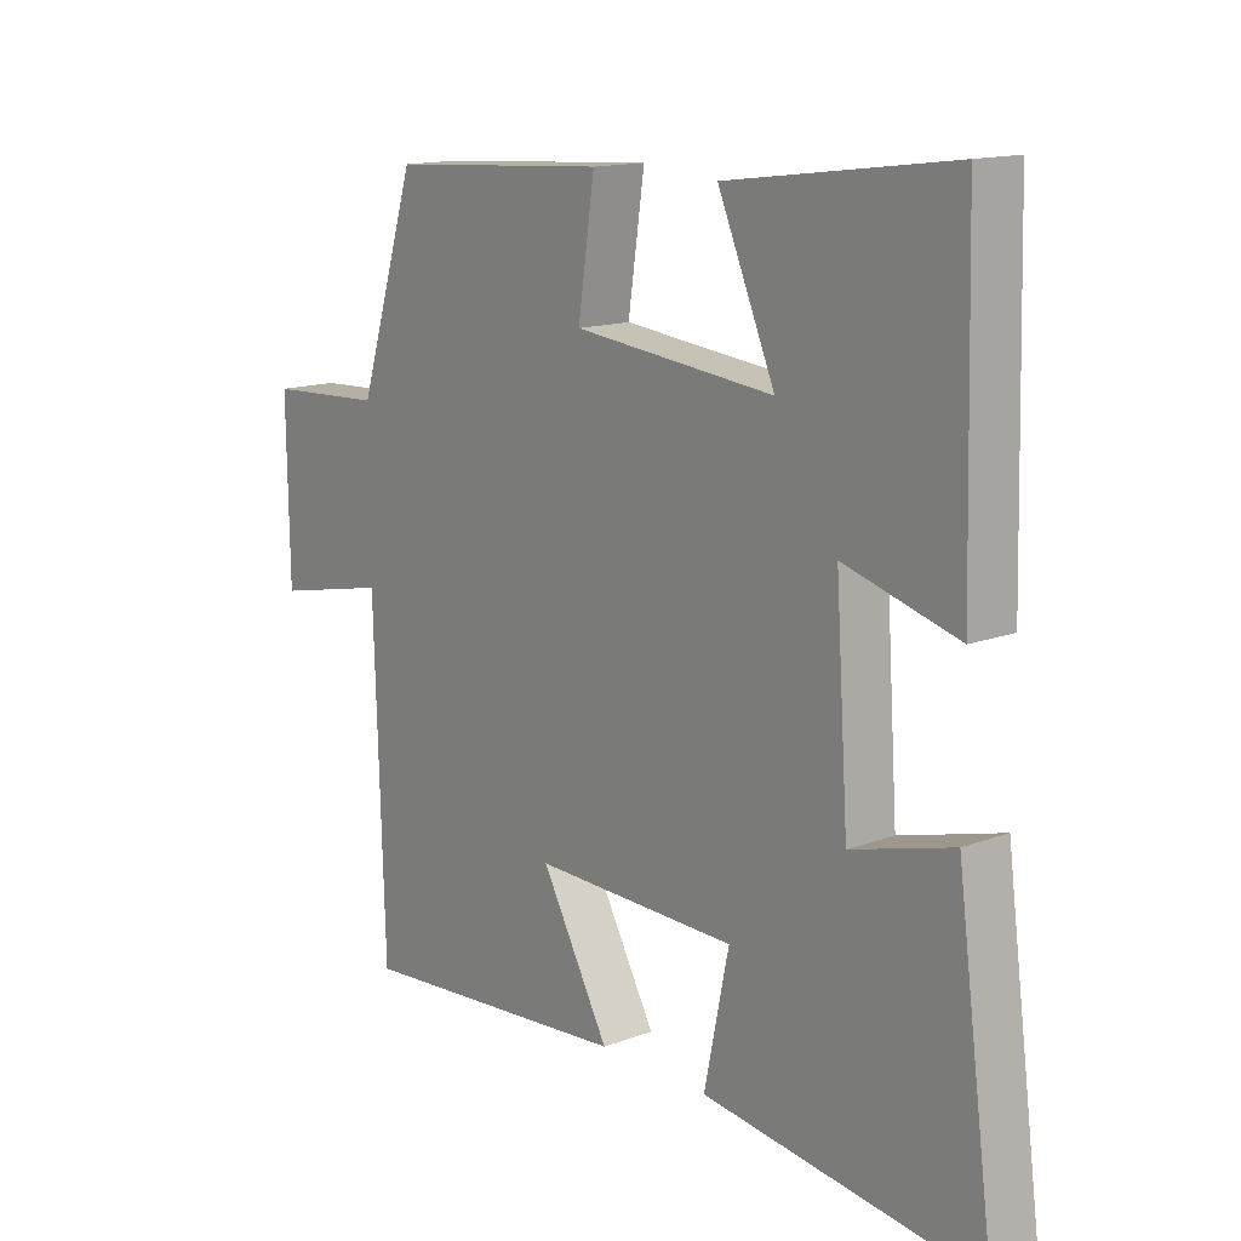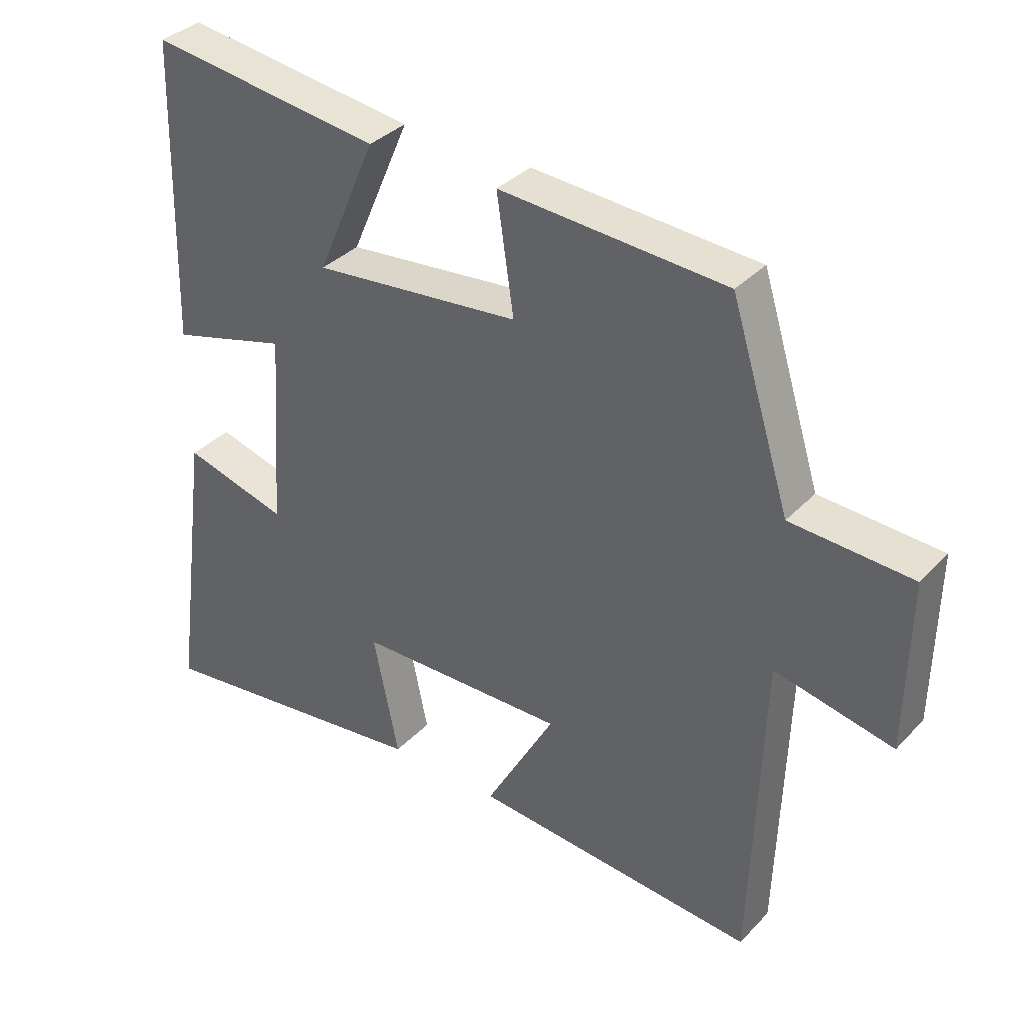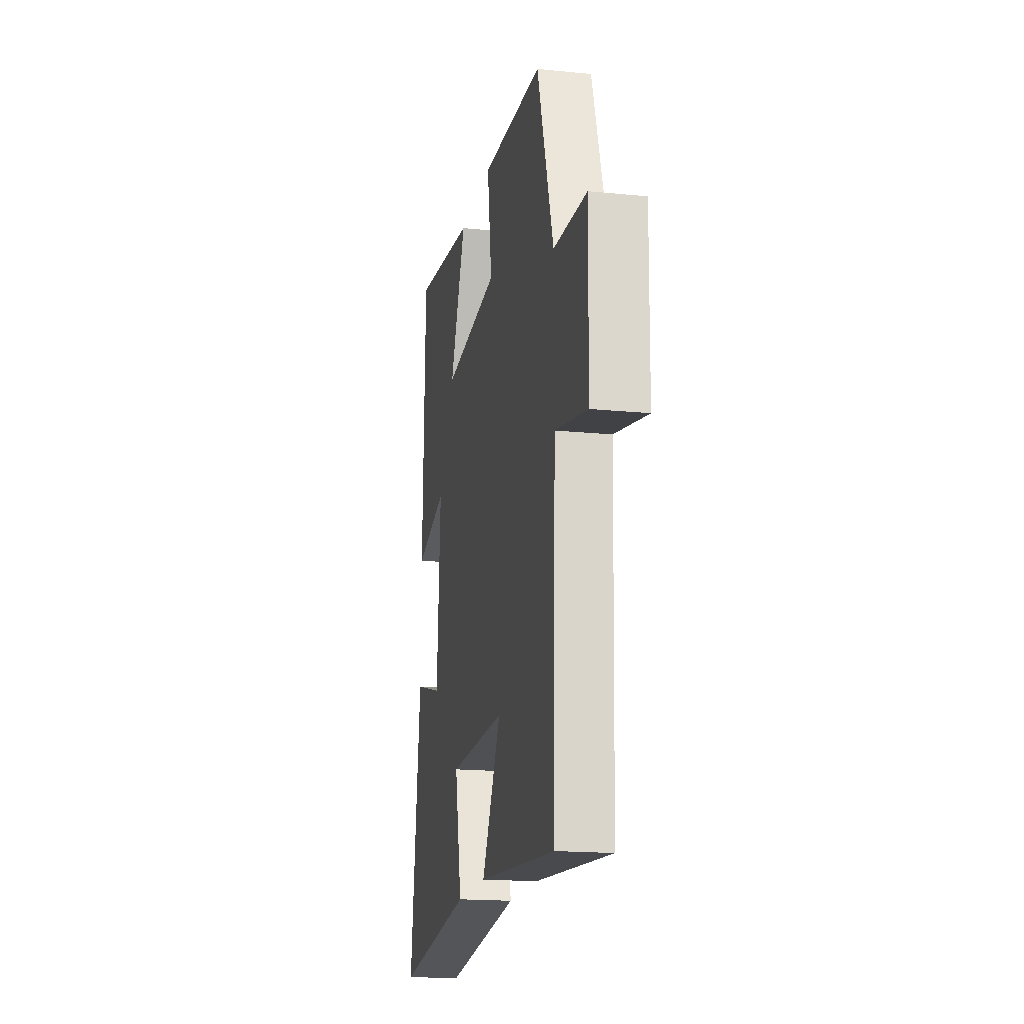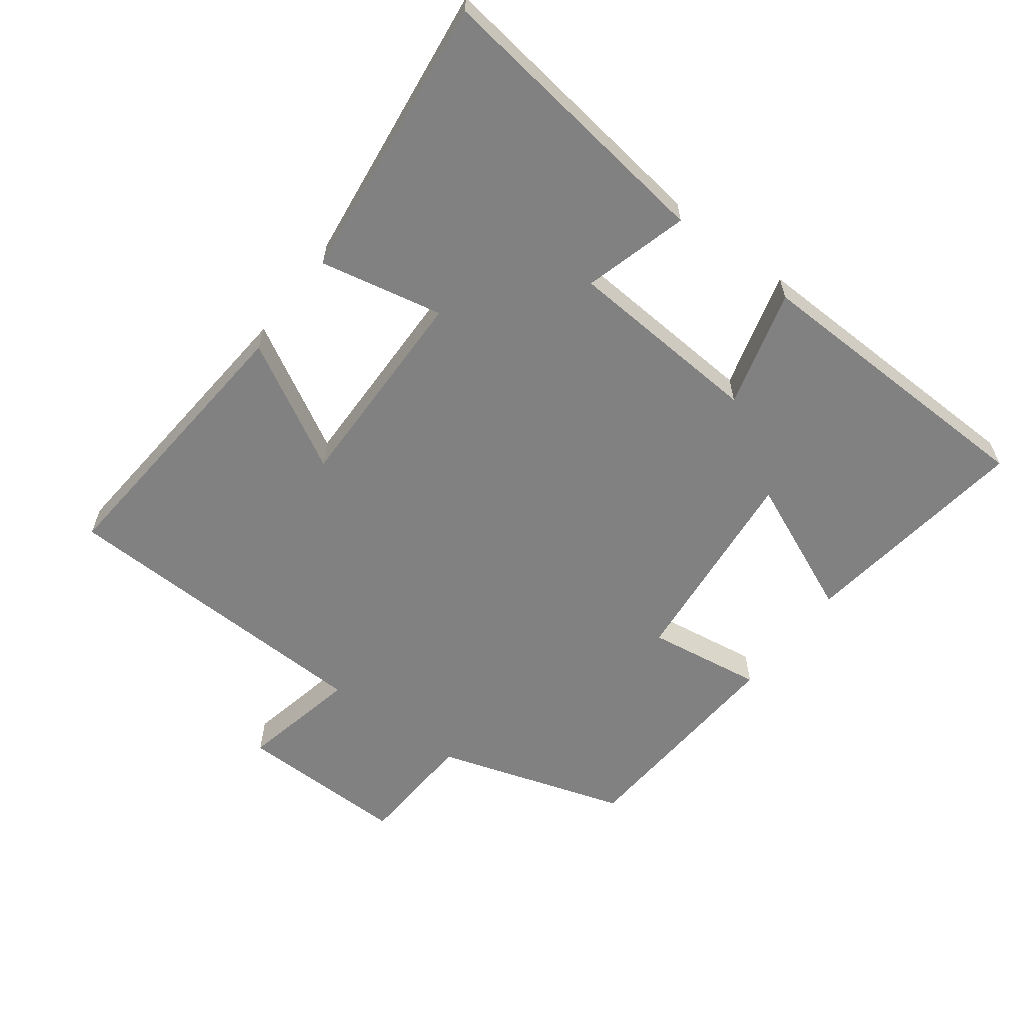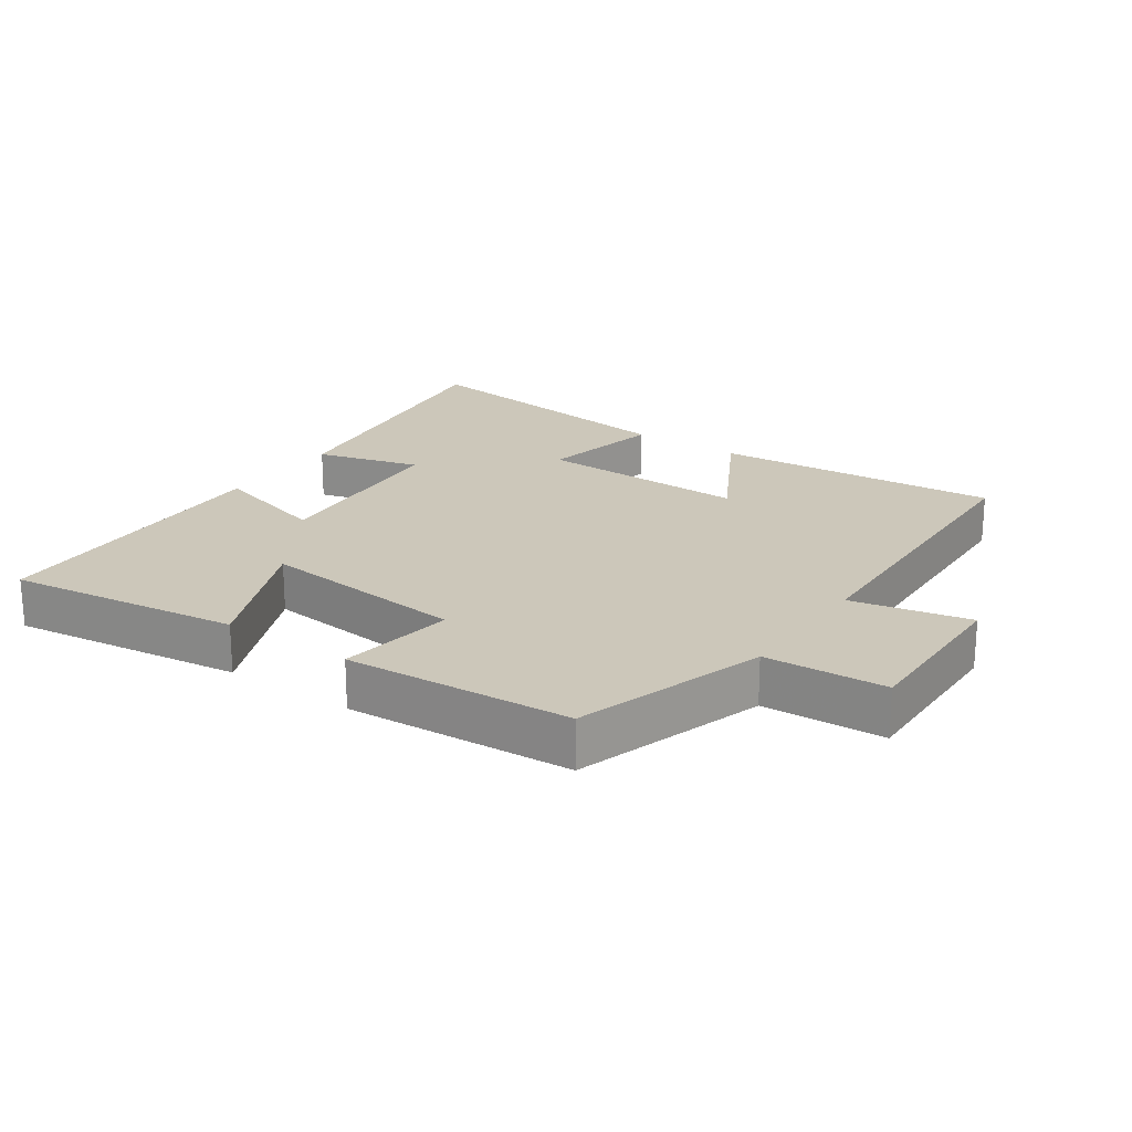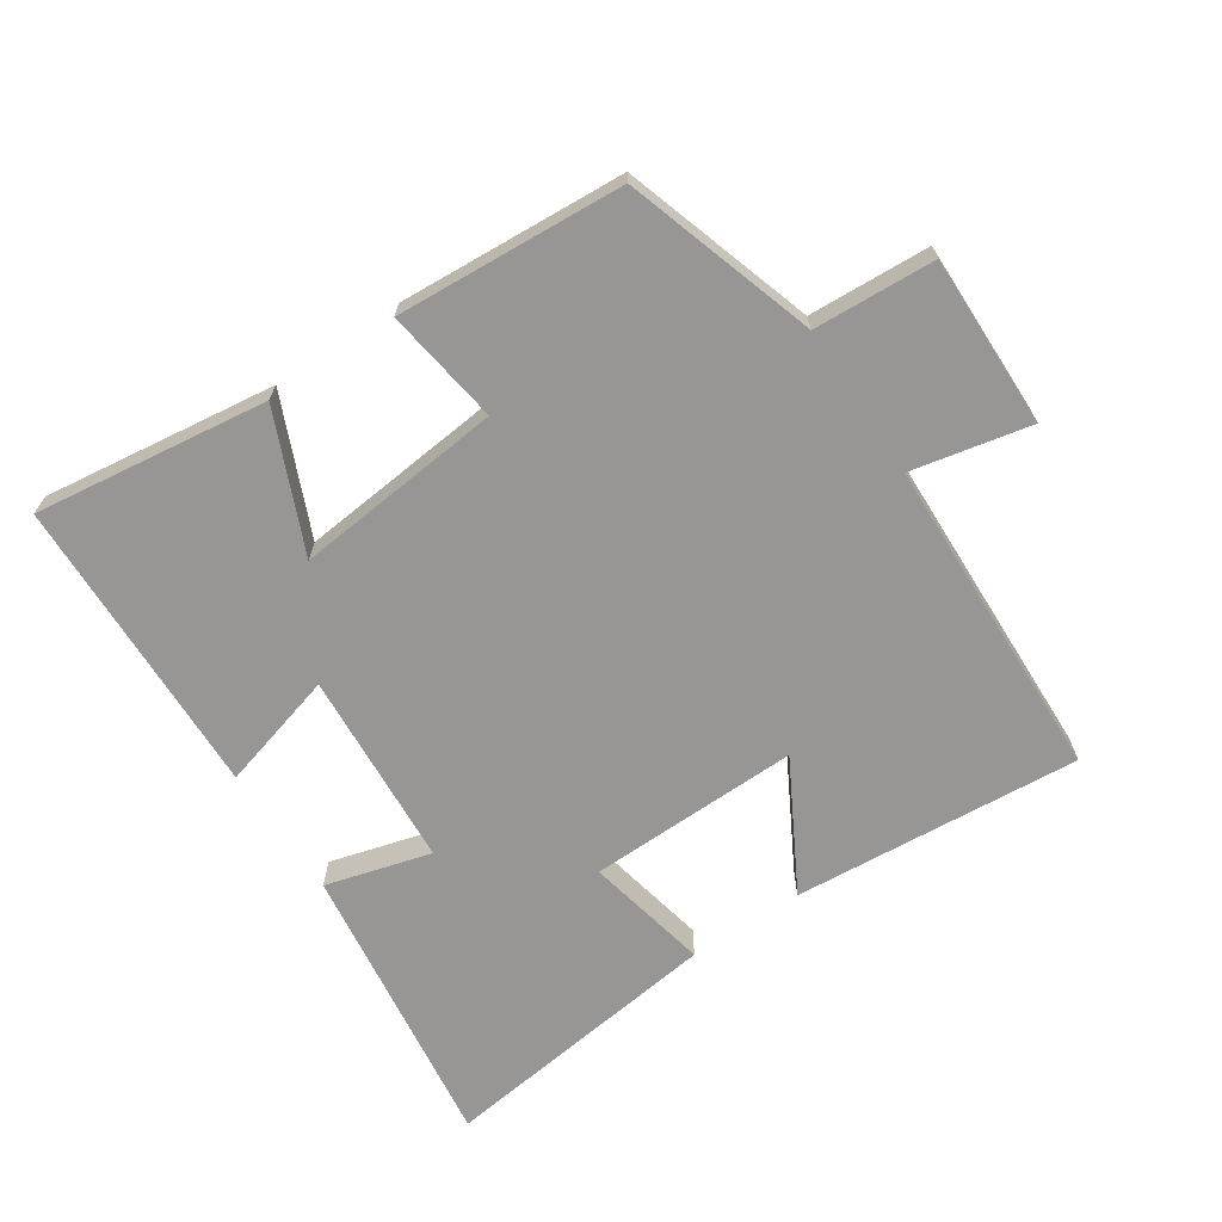
<metadata>
{"format":"obj","ext":"obj","renderer":"f3d","projection":"perspective","resolution":1024,"background":"white","views":[{"elev":14.3,"azim":-129.4,"up":"+Z"},{"elev":35.3,"azim":36.8,"up":"+Z"},{"elev":-17.7,"azim":78.9,"up":"+Z"},{"elev":-60.4,"azim":-127.0,"up":"+Y"},{"elev":21.5,"azim":34.6,"up":"+Y"},{"elev":-67.8,"azim":33.7,"up":"+Y"}]}
</metadata>
<code>
v 0.484 0.07 -0.535
v 0.049 0.07 -0.5
v 0.156 0.07 -0.307
v -0.164 0.07 -0.313
v -0.125 0.07 -0.5
v -0.559 0.07 -0.555
v -0.5 0.07 -0.115
v -0.341 0.07 -0.159
v -0.321 0.07 0.139
v -0.5 0.07 0.089
v -0.488 0.07 0.547
v -0.135 0.07 0.5
v -0.225 0.07 0.292
v 0.091 0.07 0.324
v 0.065 0.07 0.5
v 0.409 0.07 0.478
v 0.5 0.07 0.189
v 0.684 0.07 0.179
v 0.68 0.07 -0.081
v 0.5 0.07 -0.043
v 0.484 0 -0.535
v 0.049 0 -0.5
v 0.156 0 -0.307
v -0.164 0 -0.313
v -0.125 0 -0.5
v -0.559 0 -0.555
v -0.5 0 -0.115
v -0.341 0 -0.159
v -0.321 0 0.139
v -0.5 0 0.089
v -0.488 0 0.547
v -0.135 0 0.5
v -0.225 0 0.292
v 0.091 0 0.324
v 0.065 0 0.5
v 0.409 0 0.478
v 0.5 0 0.189
v 0.684 0 0.179
v 0.68 0 -0.081
v 0.5 0 -0.043
f 17 18 19 20
f 17 20 1
f 16 17 1
f 15 16 1
f 14 15 1
f 13 14 1
f 11 12 13
f 10 11 13
f 9 10 13
f 8 9 13
f 6 7 8
f 5 6 8
f 4 5 8
f 3 4 8 13
f 1 2 3
f 1 3 13
f 40 39 38 37
f 21 40 37
f 21 37 36
f 21 36 35
f 21 35 34
f 21 34 33
f 33 32 31
f 33 31 30
f 33 30 29
f 33 29 28
f 28 27 26
f 28 26 25
f 28 25 24
f 33 28 24 23
f 23 22 21
f 33 23 21
f 1 21 22 2
f 2 22 23 3
f 3 23 24 4
f 4 24 25 5
f 5 25 26 6
f 6 26 27 7
f 7 27 28 8
f 8 28 29 9
f 9 29 30 10
f 10 30 31 11
f 11 31 32 12
f 12 32 33 13
f 13 33 34 14
f 14 34 35 15
f 15 35 36 16
f 16 36 37 17
f 17 37 38 18
f 18 38 39 19
f 19 39 40 20
f 20 40 21 1

</code>
